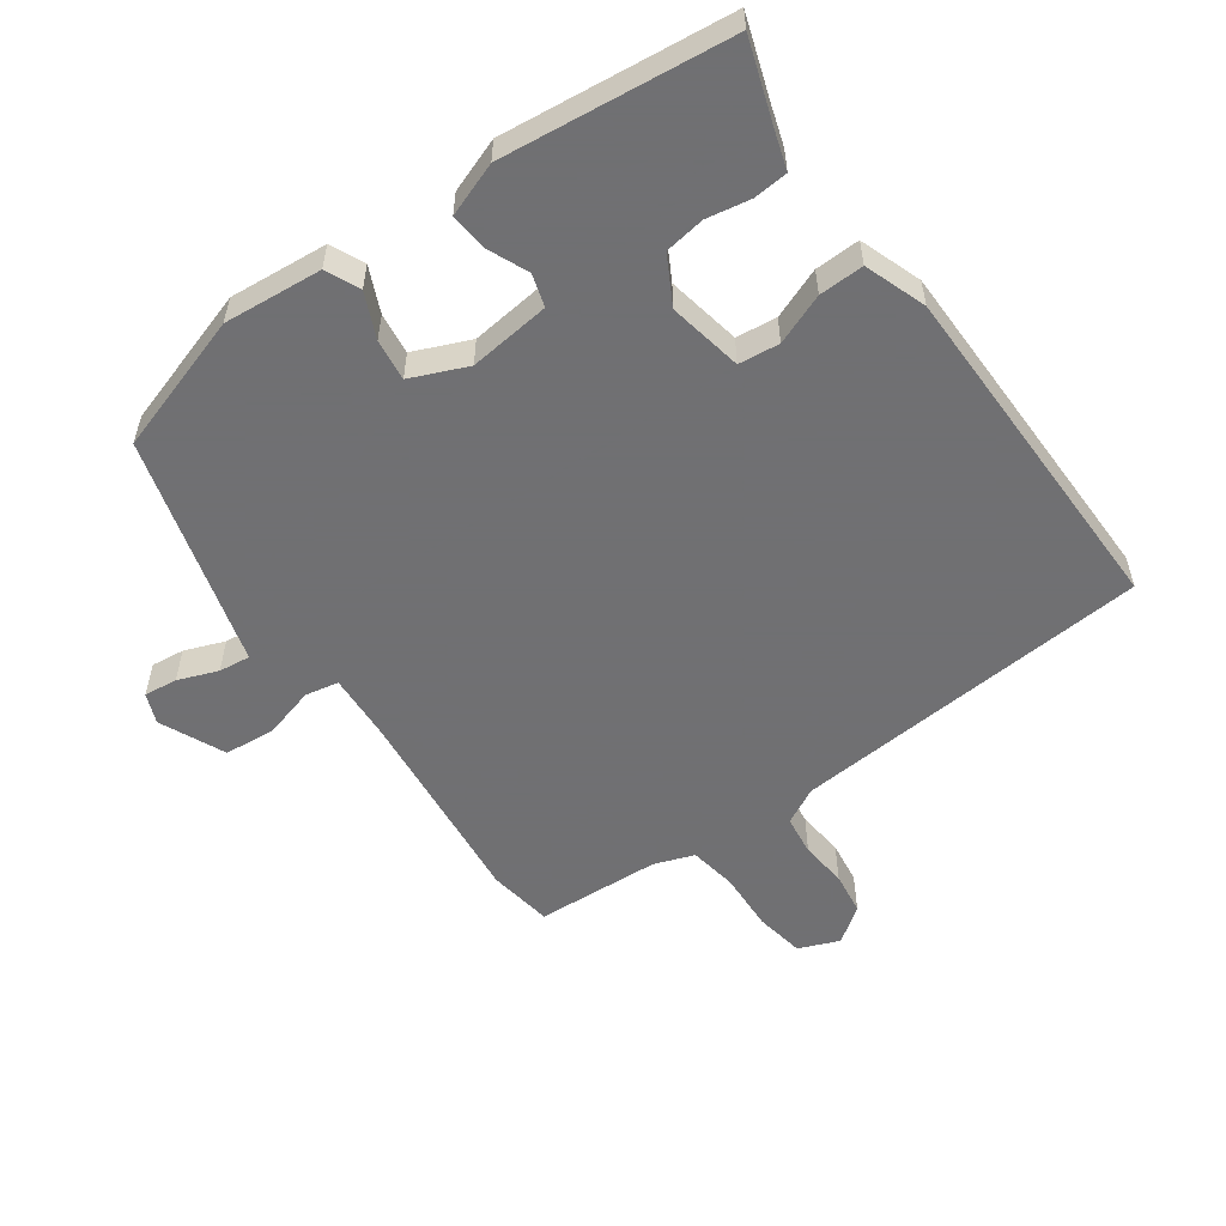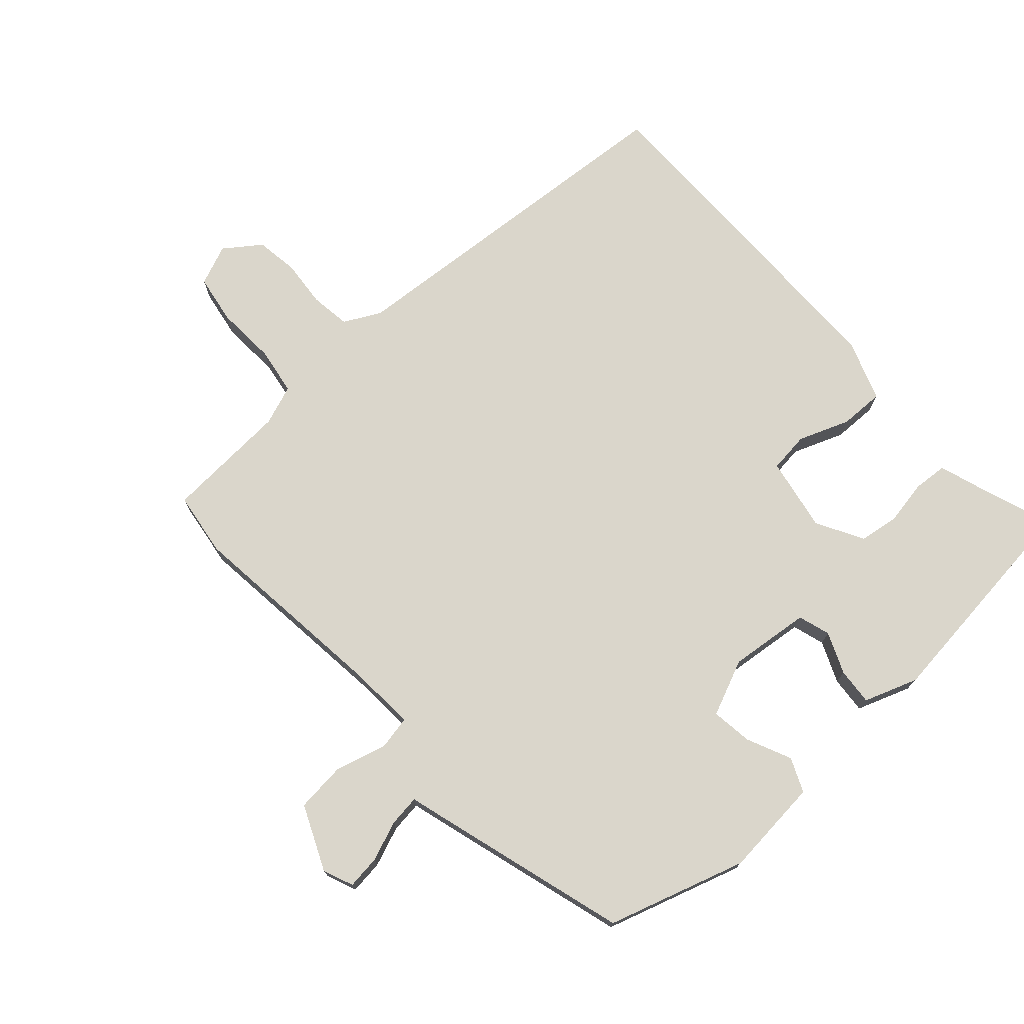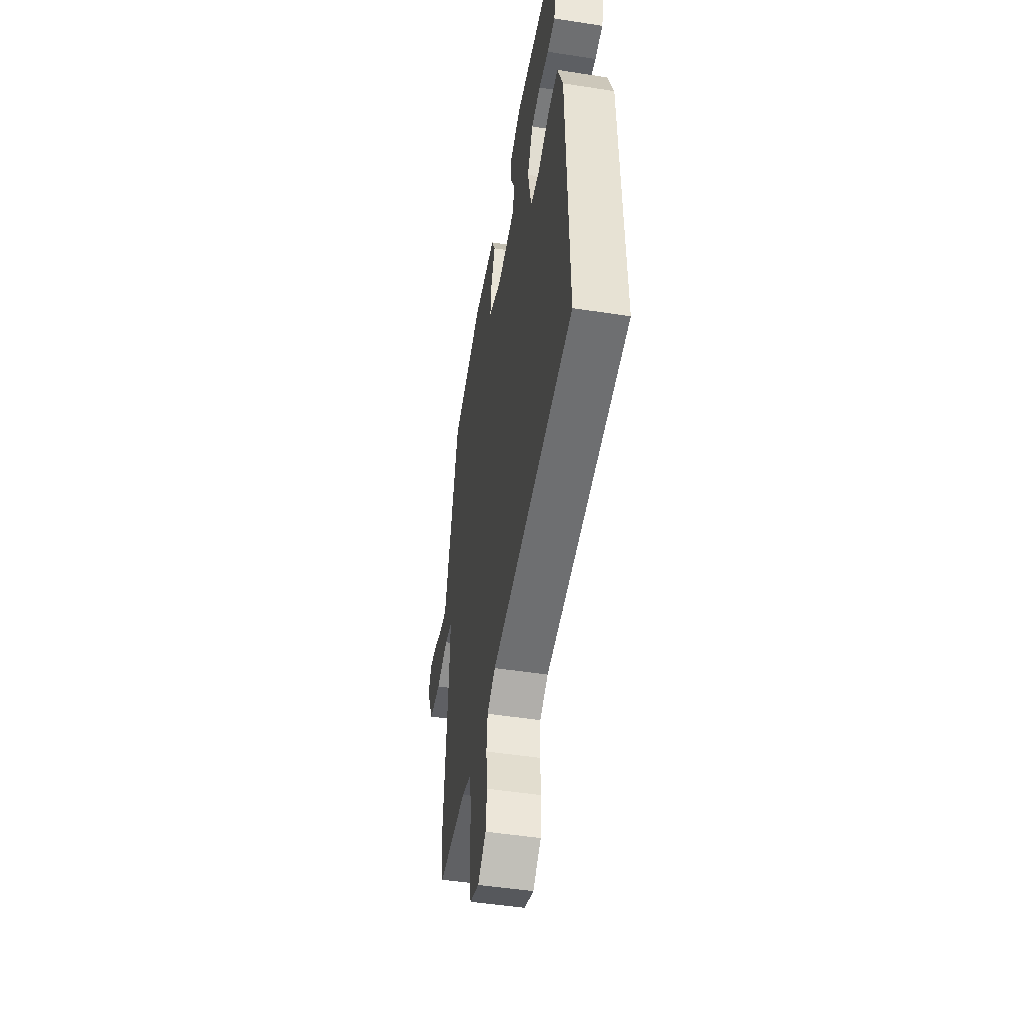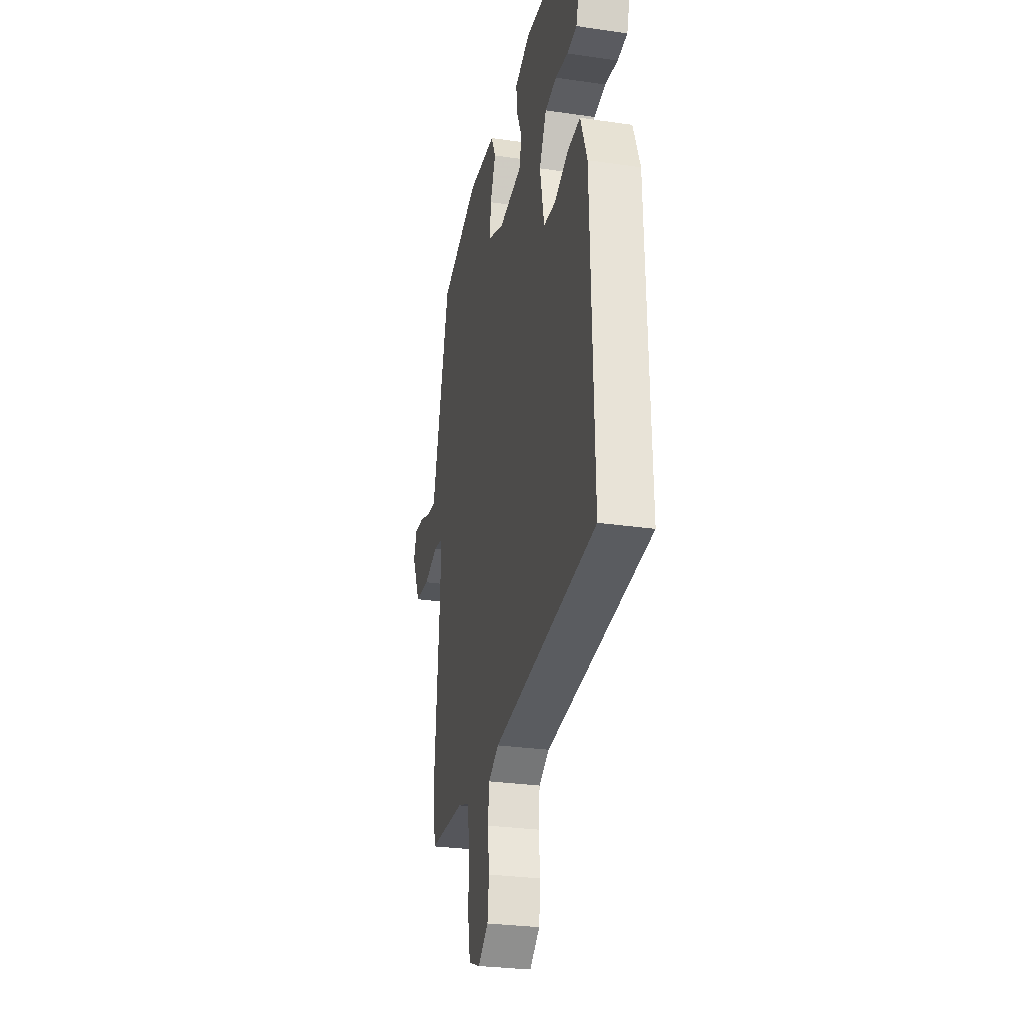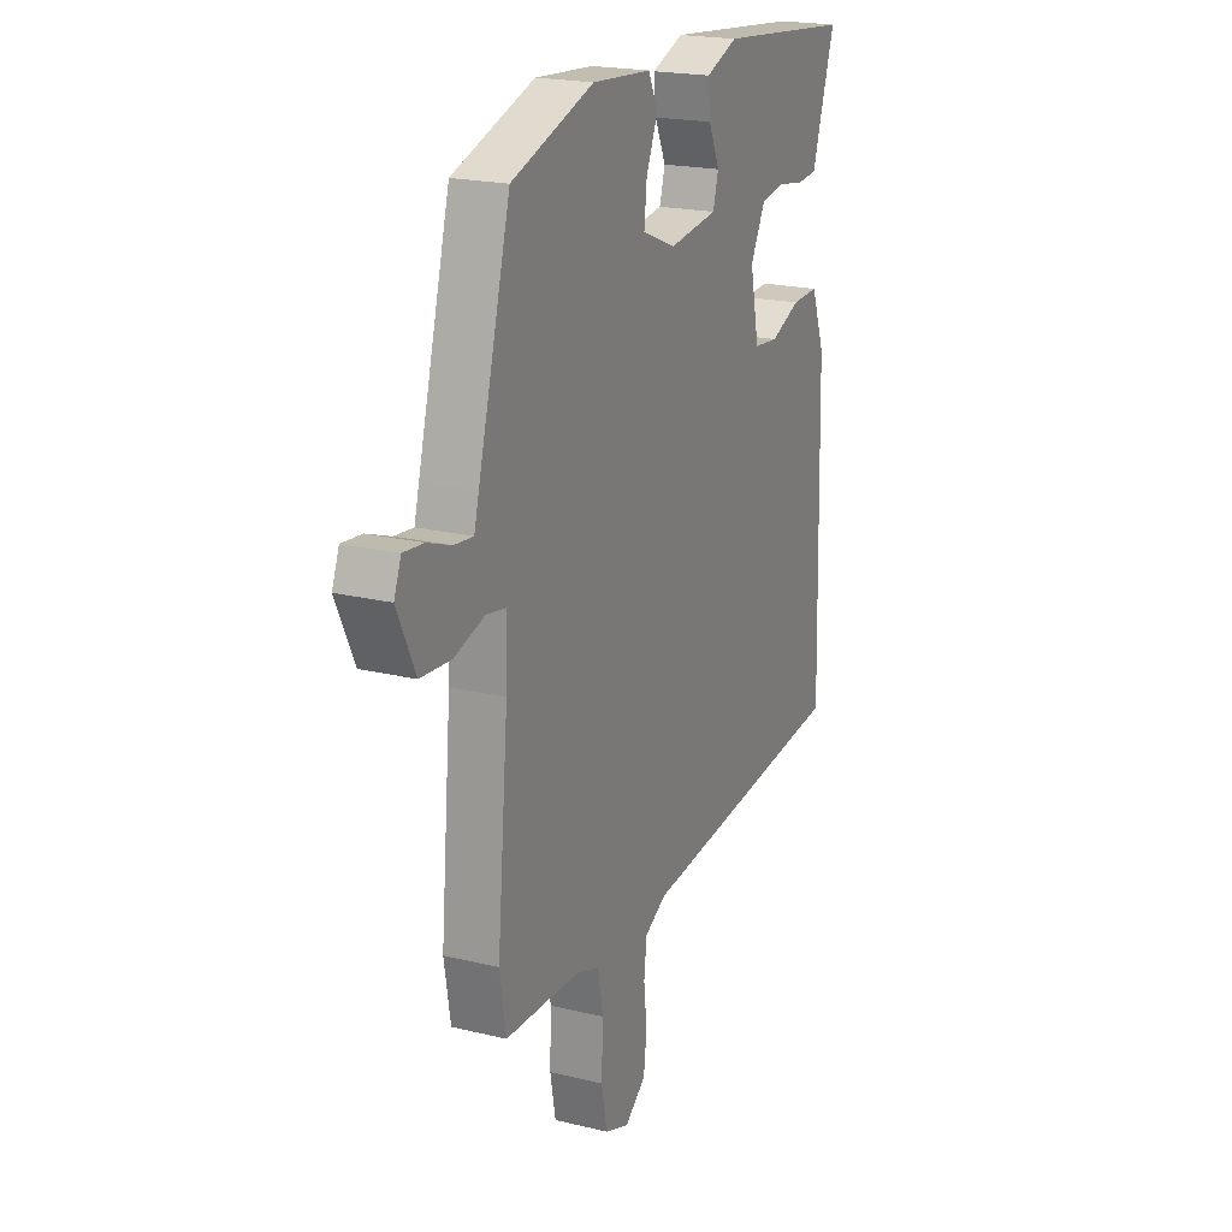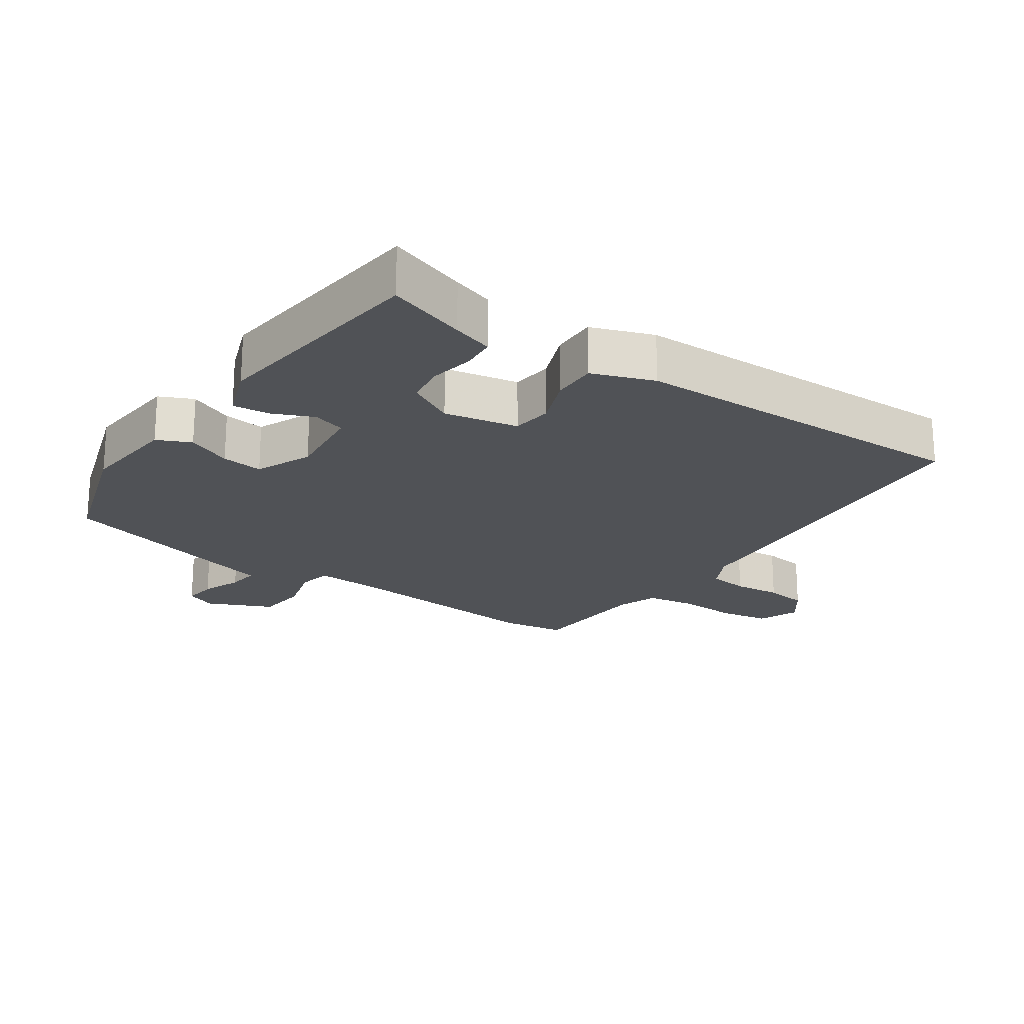
<metadata>
{"format":"obj","ext":"obj","renderer":"f3d","projection":"perspective","resolution":1024,"background":"white","views":[{"elev":-55.0,"azim":34.6,"up":"+Y"},{"elev":74.1,"azim":-43.3,"up":"+Y"},{"elev":-49.0,"azim":80.2,"up":"+Z"},{"elev":-28.3,"azim":77.6,"up":"+Z"},{"elev":20.4,"azim":-66.0,"up":"+Z"},{"elev":-20.9,"azim":54.6,"up":"+Y"}]}
</metadata>
<code>
v 0.499 0.07 0.492
v 0.46 0.07 0.372
v 0.441 0.07 0.31
v 0.389 0.07 0.305
v 0.322 0.07 0.316
v 0.261 0.07 0.306
v 0.223 0.07 0.234
v 0.246 0.07 0.122
v 0.308 0.07 0.116
v 0.384 0.07 0.147
v 0.452 0.07 0.15
v 0.487 0.07 0.057
v 0.501 0.07 -0.47
v -0.047 0.07 -0.523
v -0.102 0.07 -0.553
v -0.109 0.07 -0.614
v -0.101 0.07 -0.686
v -0.109 0.07 -0.751
v -0.163 0.07 -0.792
v -0.225 0.07 -0.768
v -0.239 0.07 -0.693
v -0.236 0.07 -0.602
v -0.249 0.07 -0.529
v -0.31 0.07 -0.508
v -0.5 0.07 -0.501
v -0.516 0.07 -0.403
v -0.488 0.07 -0.089
v -0.484 0.07 0.013
v -0.535 0.07 0.022
v -0.613 0.07 -0.001
v -0.69 0.07 0.005
v -0.736 0.07 0.103
v -0.718 0.07 0.149
v -0.667 0.07 0.144
v -0.606 0.07 0.122
v -0.558 0.07 0.117
v -0.546 0.07 0.163
v -0.464 0.07 0.469
v -0.255 0.07 0.539
v -0.105 0.07 0.528
v -0.081 0.07 0.477
v -0.11 0.07 0.409
v -0.117 0.07 0.346
v -0.031 0.07 0.311
v 0.092 0.07 0.327
v 0.106 0.07 0.376
v 0.078 0.07 0.438
v 0.072 0.07 0.494
v 0.153 0.07 0.525
v 0.499 0 0.492
v 0.46 0 0.372
v 0.441 0 0.31
v 0.389 0 0.305
v 0.322 0 0.316
v 0.261 0 0.306
v 0.223 0 0.234
v 0.246 0 0.122
v 0.308 0 0.116
v 0.384 0 0.147
v 0.452 0 0.15
v 0.487 0 0.057
v 0.501 0 -0.47
v -0.047 0 -0.523
v -0.102 0 -0.553
v -0.109 0 -0.614
v -0.101 0 -0.686
v -0.109 0 -0.751
v -0.163 0 -0.792
v -0.225 0 -0.768
v -0.239 0 -0.693
v -0.236 0 -0.602
v -0.249 0 -0.529
v -0.31 0 -0.508
v -0.5 0 -0.501
v -0.516 0 -0.403
v -0.488 0 -0.089
v -0.484 0 0.013
v -0.535 0 0.022
v -0.613 0 -0.001
v -0.69 0 0.005
v -0.736 0 0.103
v -0.718 0 0.149
v -0.667 0 0.144
v -0.606 0 0.122
v -0.558 0 0.117
v -0.546 0 0.163
v -0.464 0 0.469
v -0.255 0 0.539
v -0.105 0 0.528
v -0.081 0 0.477
v -0.11 0 0.409
v -0.117 0 0.346
v -0.031 0 0.311
v 0.092 0 0.327
v 0.106 0 0.376
v 0.078 0 0.438
v 0.072 0 0.494
v 0.153 0 0.525
f 49 1 2
f 48 49 2
f 47 48 2
f 46 47 2
f 45 46 2
f 44 45 2
f 40 41 42
f 39 40 42
f 38 39 42
f 37 38 42
f 36 37 42
f 36 42 43
f 33 34 35
f 32 33 35
f 31 32 35
f 30 31 35
f 29 30 35
f 28 29 35 36
f 24 25 26 27
f 23 24 27 28
f 20 21 22
f 19 20 22
f 18 19 22
f 17 18 22
f 16 17 22
f 15 16 22 23
f 14 15 23 28
f 12 13 14
f 11 12 14
f 10 11 14
f 9 10 14
f 14 28 36
f 9 14 36
f 8 9 36
f 2 3 4 5
f 44 2 5 6
f 8 36 43 44
f 7 8 44
f 6 7 44
f 51 50 98
f 51 98 97
f 51 97 96
f 51 96 95
f 51 95 94
f 51 94 93
f 91 90 89
f 91 89 88
f 91 88 87
f 91 87 86
f 91 86 85
f 92 91 85
f 84 83 82
f 84 82 81
f 84 81 80
f 84 80 79
f 84 79 78
f 85 84 78 77
f 76 75 74 73
f 77 76 73 72
f 71 70 69
f 71 69 68
f 71 68 67
f 71 67 66
f 71 66 65
f 72 71 65 64
f 77 72 64 63
f 63 62 61
f 63 61 60
f 63 60 59
f 63 59 58
f 85 77 63
f 85 63 58
f 85 58 57
f 54 53 52 51
f 55 54 51 93
f 93 92 85 57
f 93 57 56
f 93 56 55
f 1 50 51 2
f 2 51 52 3
f 3 52 53 4
f 4 53 54 5
f 5 54 55 6
f 6 55 56 7
f 7 56 57 8
f 8 57 58 9
f 9 58 59 10
f 10 59 60 11
f 11 60 61 12
f 12 61 62 13
f 13 62 63 14
f 14 63 64 15
f 15 64 65 16
f 16 65 66 17
f 17 66 67 18
f 18 67 68 19
f 19 68 69 20
f 20 69 70 21
f 21 70 71 22
f 22 71 72 23
f 23 72 73 24
f 24 73 74 25
f 25 74 75 26
f 26 75 76 27
f 27 76 77 28
f 28 77 78 29
f 29 78 79 30
f 30 79 80 31
f 31 80 81 32
f 32 81 82 33
f 33 82 83 34
f 34 83 84 35
f 35 84 85 36
f 36 85 86 37
f 37 86 87 38
f 38 87 88 39
f 39 88 89 40
f 40 89 90 41
f 41 90 91 42
f 42 91 92 43
f 43 92 93 44
f 44 93 94 45
f 45 94 95 46
f 46 95 96 47
f 47 96 97 48
f 48 97 98 49
f 49 98 50 1

</code>
